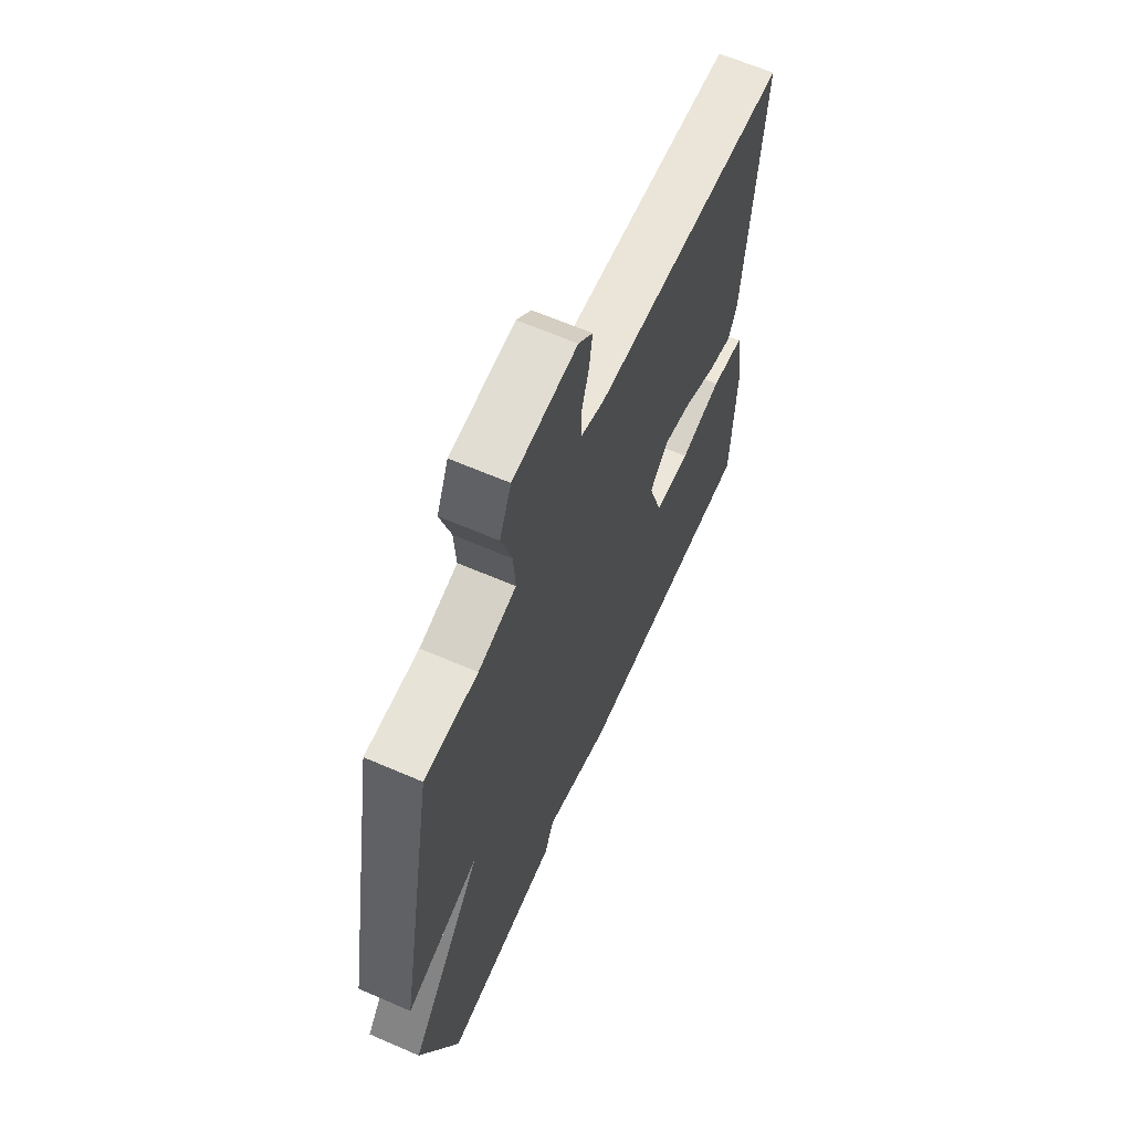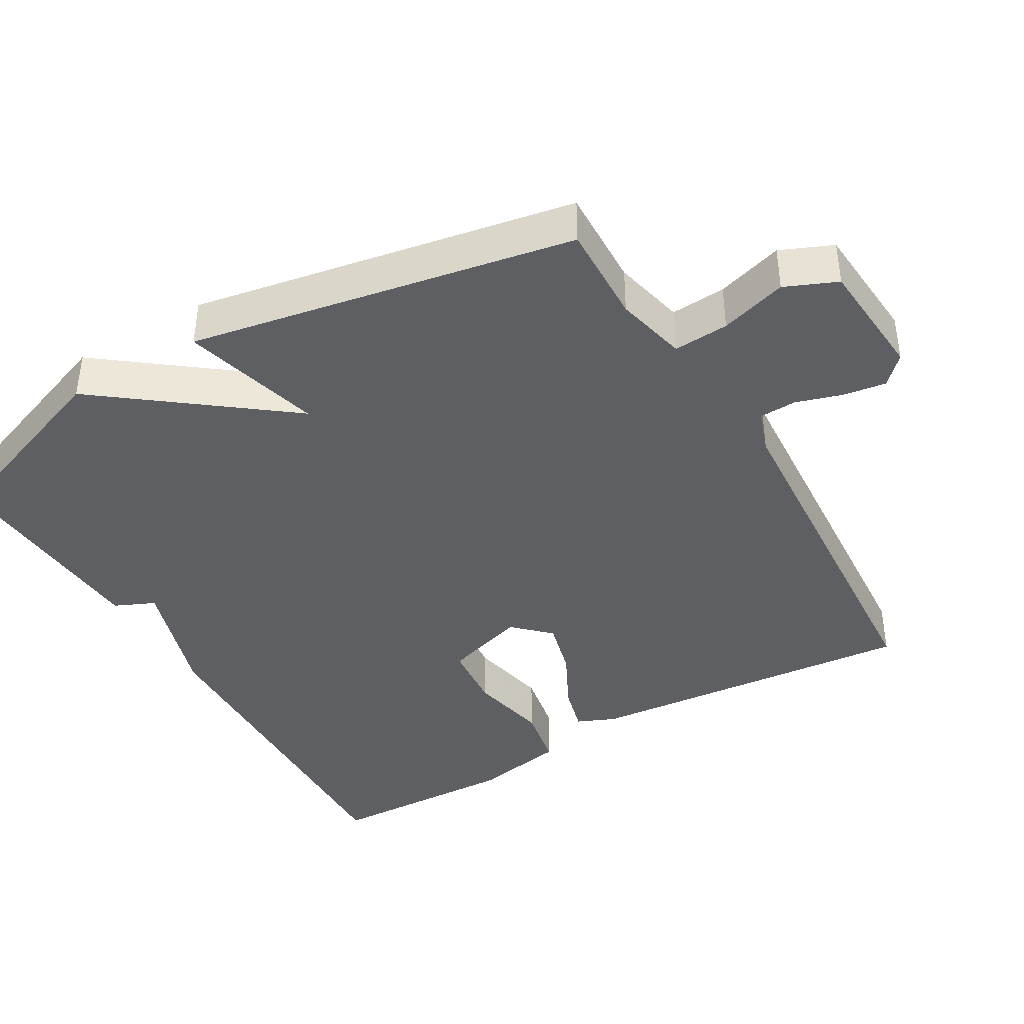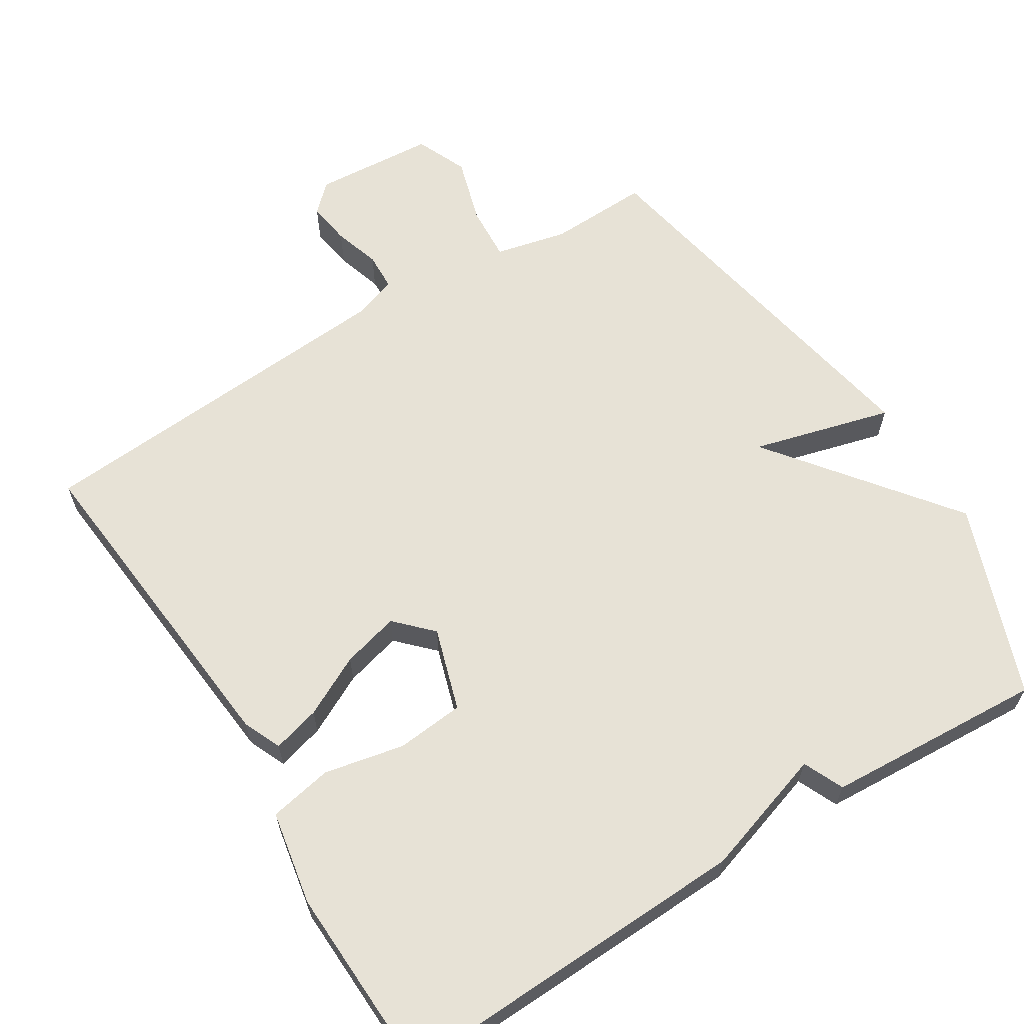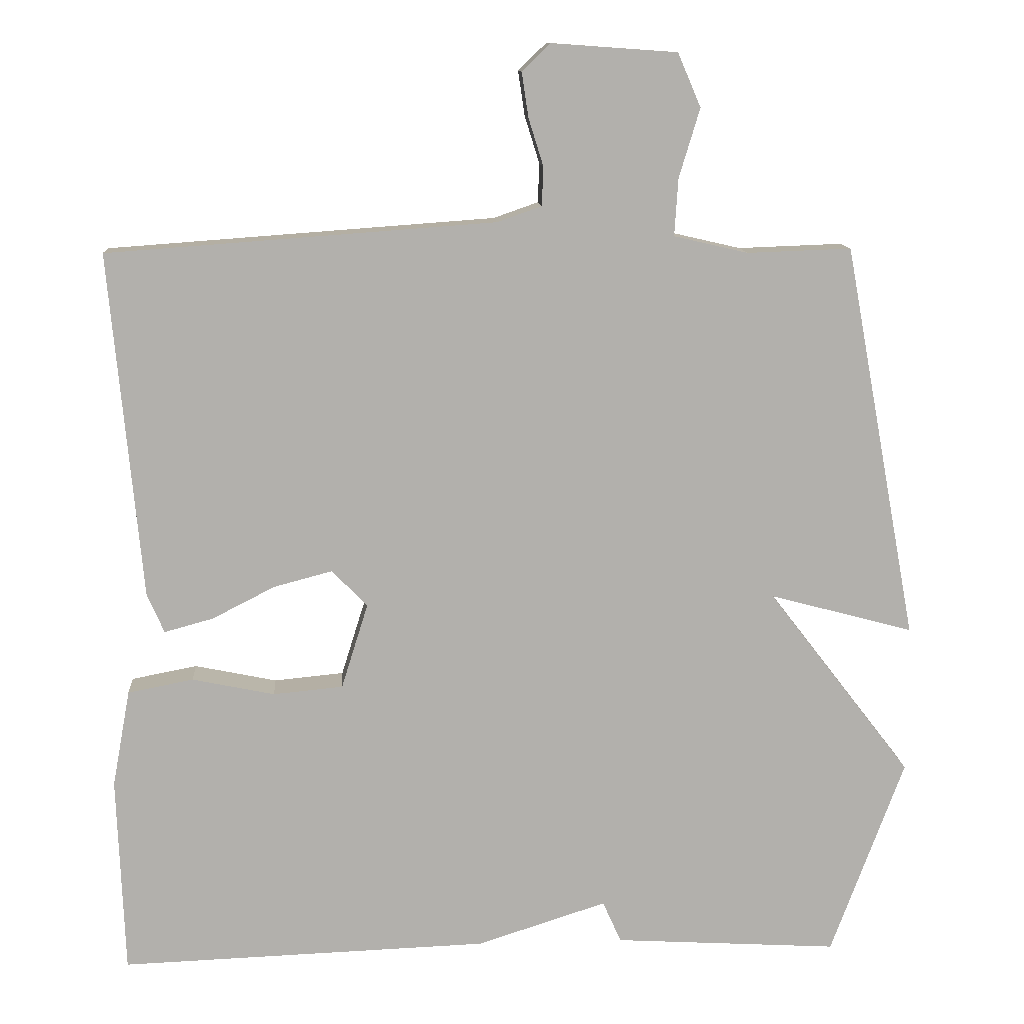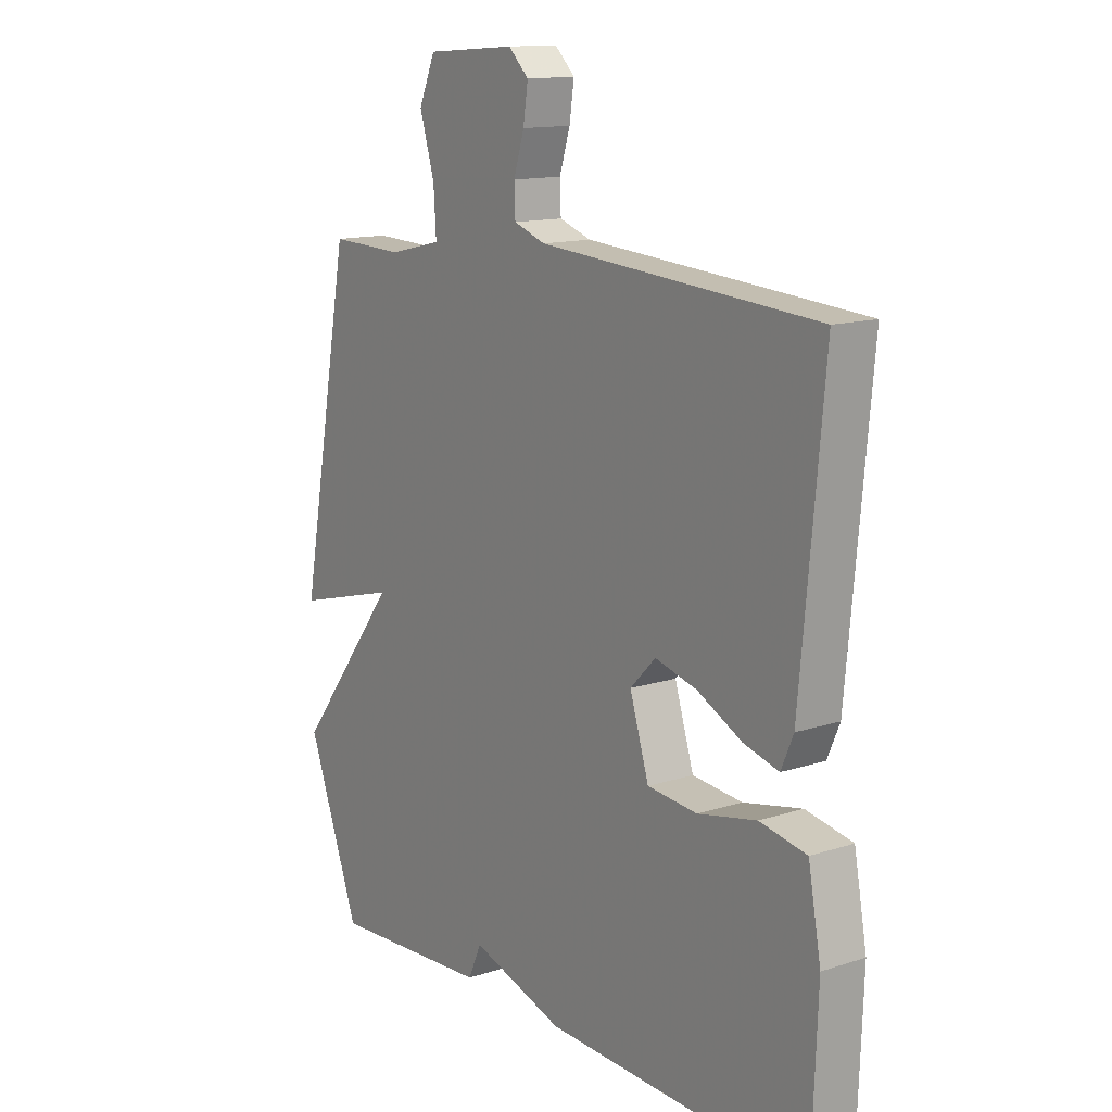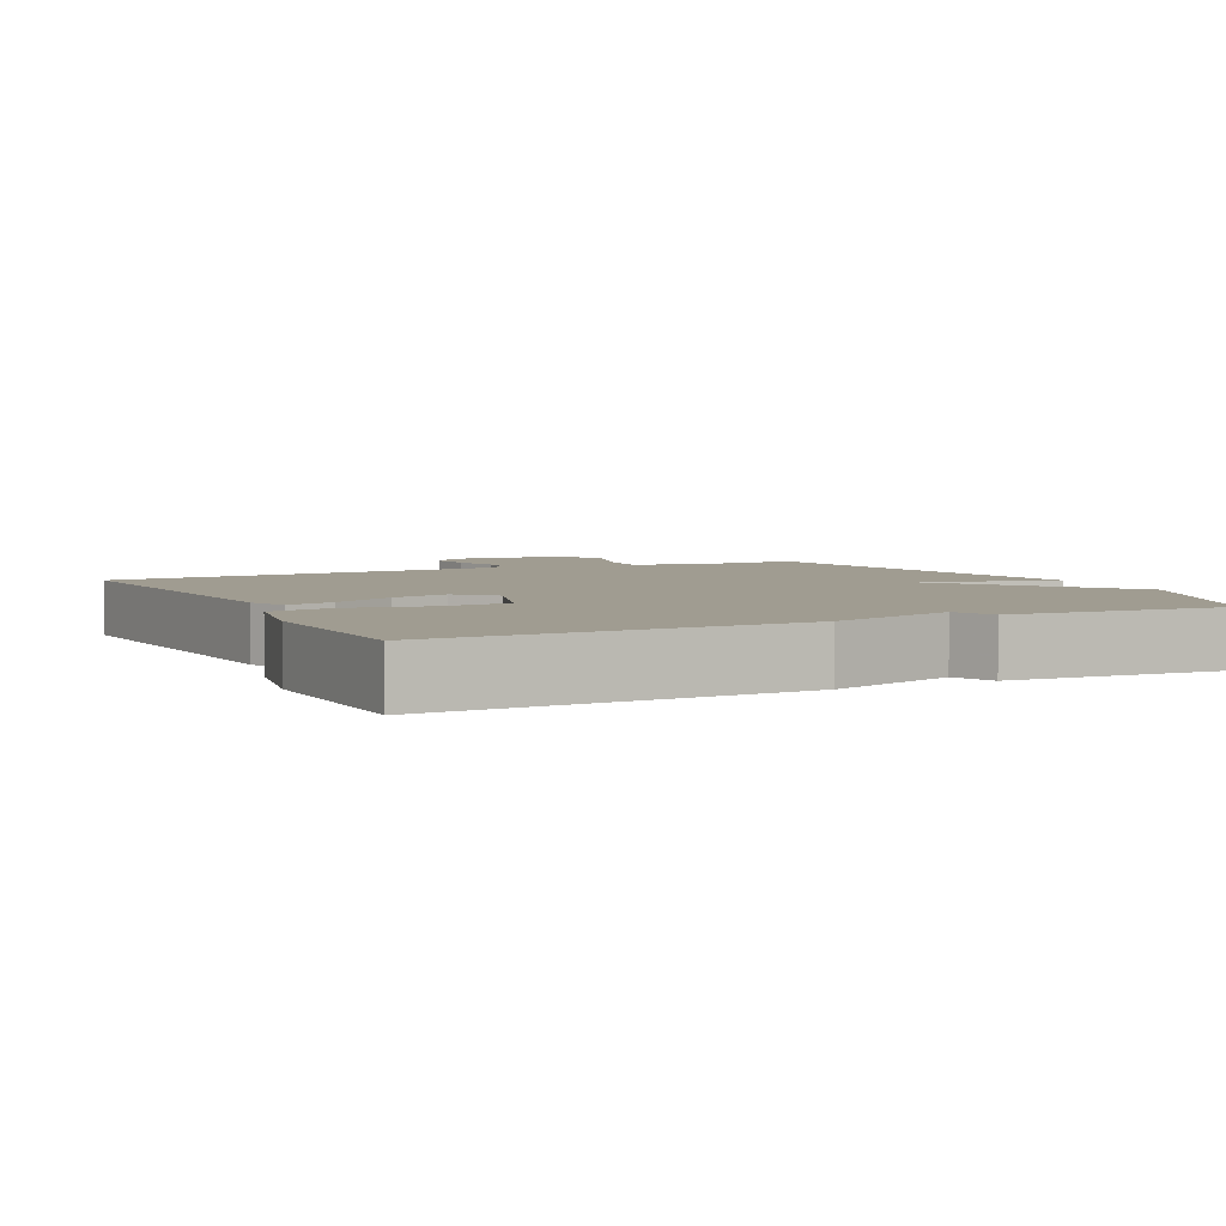
<metadata>
{"format":"obj","ext":"obj","renderer":"f3d","projection":"perspective","resolution":1024,"background":"white","views":[{"elev":63.9,"azim":-66.4,"up":"+Z"},{"elev":-40.4,"azim":-59.6,"up":"+Y"},{"elev":63.0,"azim":148.1,"up":"+Y"},{"elev":11.7,"azim":176.2,"up":"+Z"},{"elev":13.5,"azim":53.9,"up":"+Z"},{"elev":4.3,"azim":154.2,"up":"+Y"}]}
</metadata>
<code>
v -0.5 0.07 -0.5
v -0.599 0.07 -0.233
v -0.405 0.07 0.019
v -0.599 0.07 -0.033
v -0.5 0.07 0.5
v -0.36 0.07 0.495
v -0.26 0.07 0.518
v -0.265 0.07 0.595
v -0.293 0.07 0.688
v -0.262 0.07 0.76
v -0.093 0.07 0.772
v -0.055 0.07 0.735
v -0.064 0.07 0.675
v -0.084 0.07 0.611
v -0.082 0.07 0.559
v -0.022 0.07 0.538
v 0.5 0.07 0.5
v 0.457 0.07 0.035
v 0.434 0.07 -0.018
v 0.368 0.07 0
v 0.284 0.07 0.043
v 0.205 0.07 0.064
v 0.157 0.07 0.015
v 0.193 0.07 -0.1
v 0.287 0.07 -0.109
v 0.398 0.07 -0.086
v 0.486 0.07 -0.103
v 0.51 0.07 -0.234
v 0.5 0.07 -0.5
v 0.003 0.07 -0.482
v -0.172 0.07 -0.426
v -0.197 0.07 -0.482
v -0.5 0 -0.5
v -0.599 0 -0.233
v -0.405 0 0.019
v -0.599 0 -0.033
v -0.5 0 0.5
v -0.36 0 0.495
v -0.26 0 0.518
v -0.265 0 0.595
v -0.293 0 0.688
v -0.262 0 0.76
v -0.093 0 0.772
v -0.055 0 0.735
v -0.064 0 0.675
v -0.084 0 0.611
v -0.082 0 0.559
v -0.022 0 0.538
v 0.5 0 0.5
v 0.457 0 0.035
v 0.434 0 -0.018
v 0.368 0 0
v 0.284 0 0.043
v 0.205 0 0.064
v 0.157 0 0.015
v 0.193 0 -0.1
v 0.287 0 -0.109
v 0.398 0 -0.086
v 0.486 0 -0.103
v 0.51 0 -0.234
v 0.5 0 -0.5
v 0.003 0 -0.482
v -0.172 0 -0.426
v -0.197 0 -0.482
f 1 2 3
f 32 1 3
f 31 32 3
f 29 30 31
f 28 29 31
f 27 28 31
f 26 27 31
f 25 26 31
f 24 25 31
f 23 24 31 3
f 22 23 3
f 19 20 21
f 18 19 21
f 17 18 21
f 16 17 21
f 15 16 21 22
f 12 13 14
f 11 12 14
f 10 11 14
f 9 10 14
f 8 9 14
f 7 8 14 15
f 3 4 5 6
f 3 6 7
f 3 7 15 22
f 35 34 33
f 35 33 64
f 35 64 63
f 63 62 61
f 63 61 60
f 63 60 59
f 63 59 58
f 63 58 57
f 63 57 56
f 35 63 56 55
f 35 55 54
f 53 52 51
f 53 51 50
f 53 50 49
f 53 49 48
f 54 53 48 47
f 46 45 44
f 46 44 43
f 46 43 42
f 46 42 41
f 46 41 40
f 47 46 40 39
f 38 37 36 35
f 39 38 35
f 54 47 39 35
f 1 33 34 2
f 2 34 35 3
f 3 35 36 4
f 4 36 37 5
f 5 37 38 6
f 6 38 39 7
f 7 39 40 8
f 8 40 41 9
f 9 41 42 10
f 10 42 43 11
f 11 43 44 12
f 12 44 45 13
f 13 45 46 14
f 14 46 47 15
f 15 47 48 16
f 16 48 49 17
f 17 49 50 18
f 18 50 51 19
f 19 51 52 20
f 20 52 53 21
f 21 53 54 22
f 22 54 55 23
f 23 55 56 24
f 24 56 57 25
f 25 57 58 26
f 26 58 59 27
f 27 59 60 28
f 28 60 61 29
f 29 61 62 30
f 30 62 63 31
f 31 63 64 32
f 32 64 33 1

</code>
